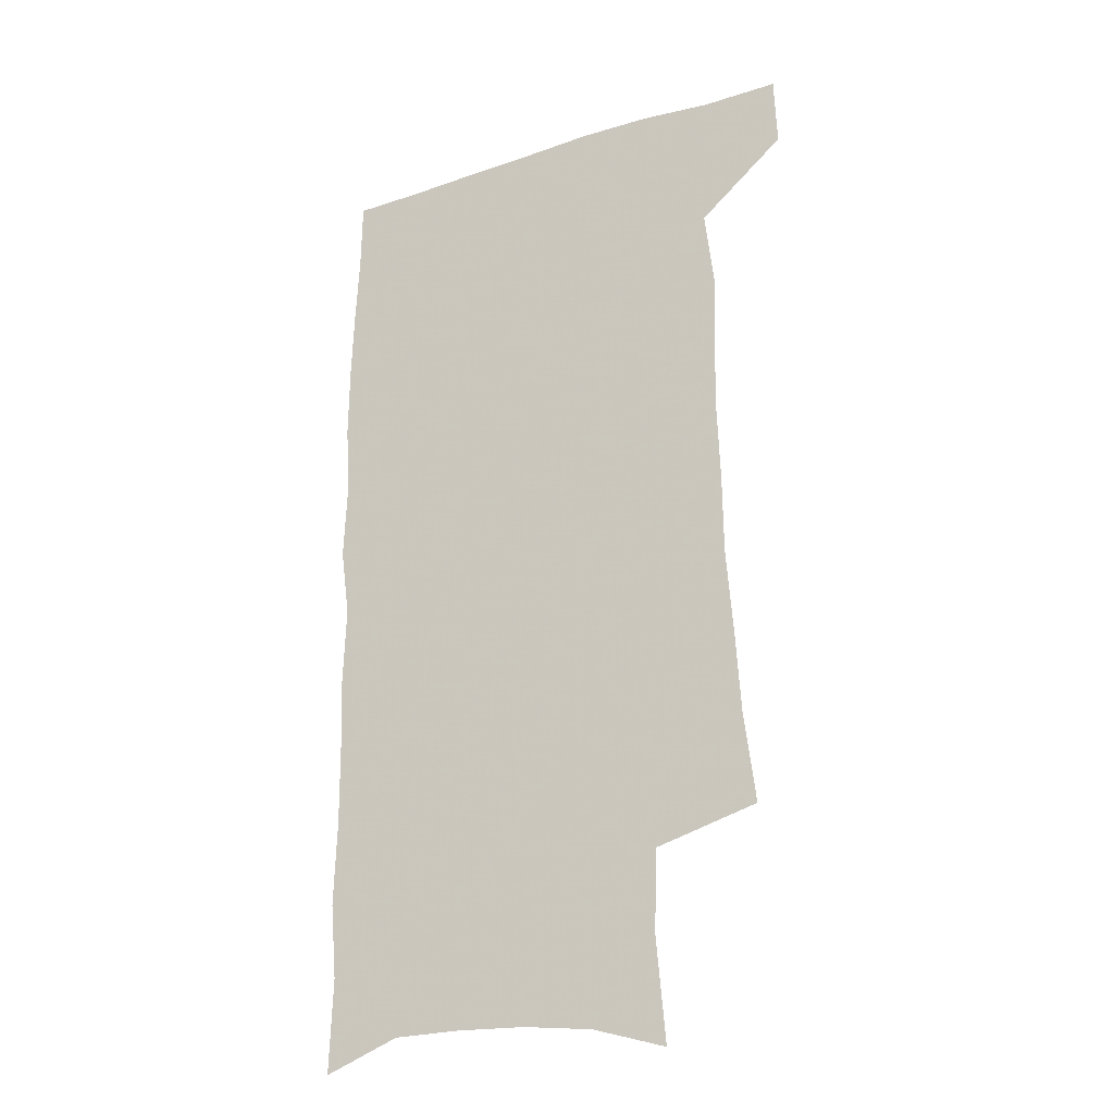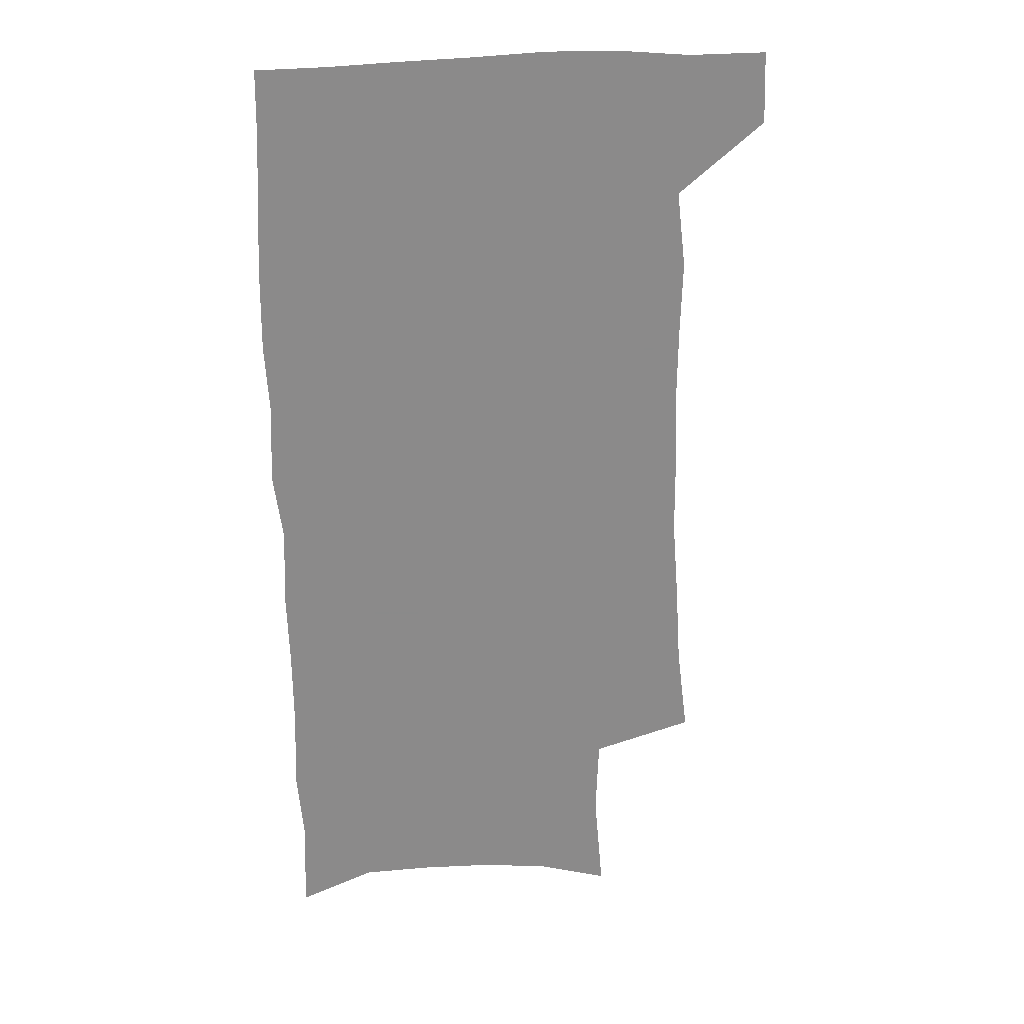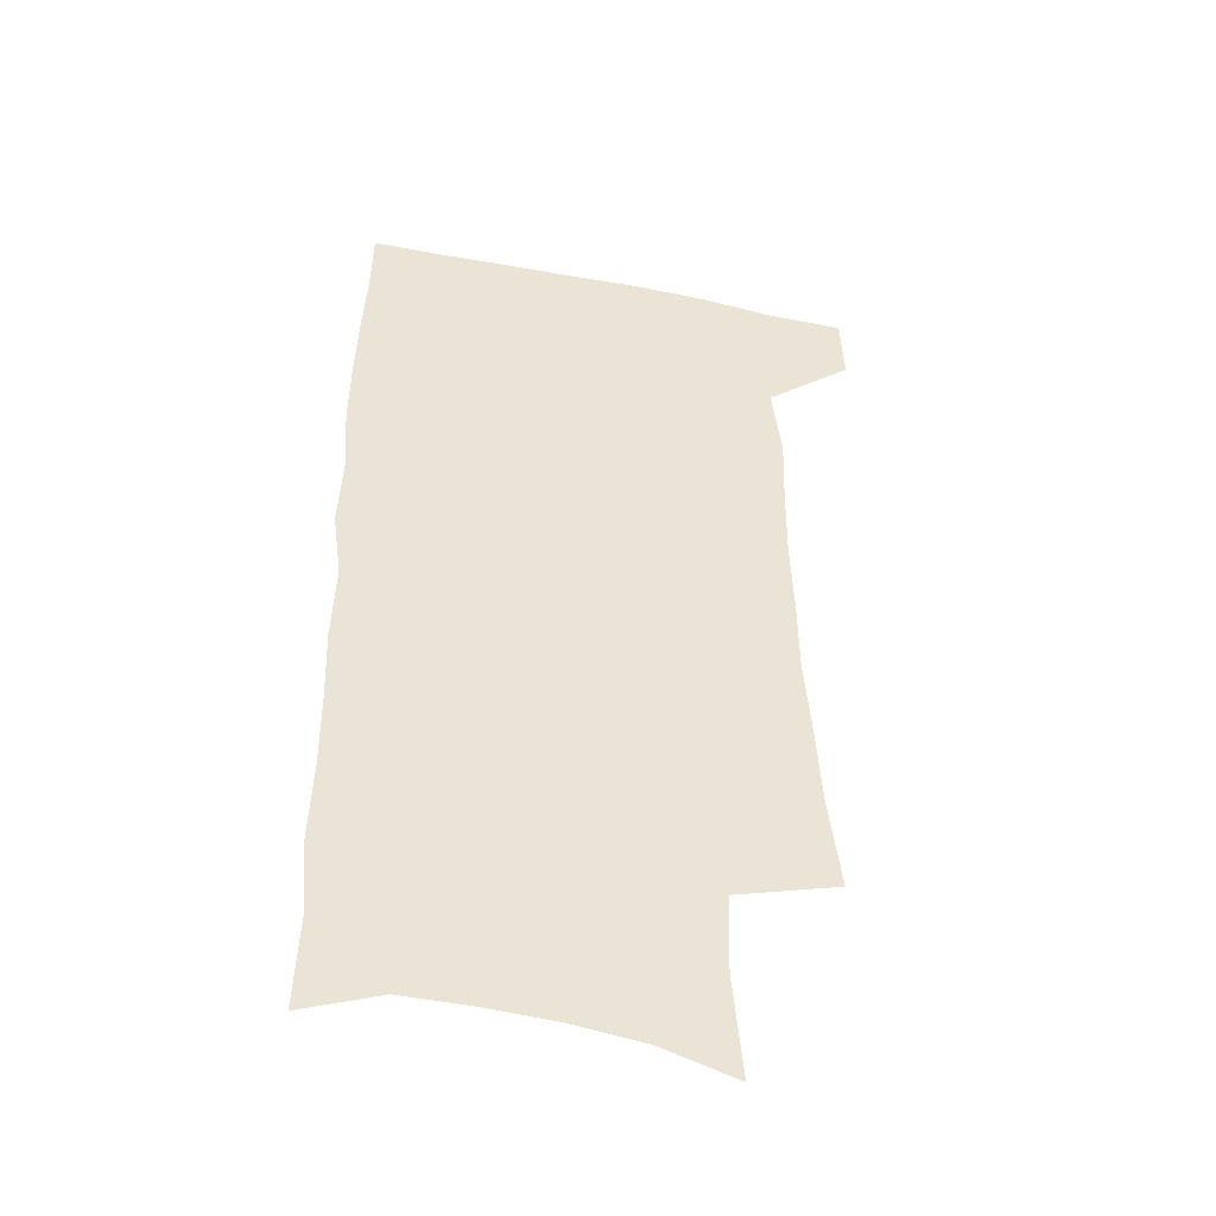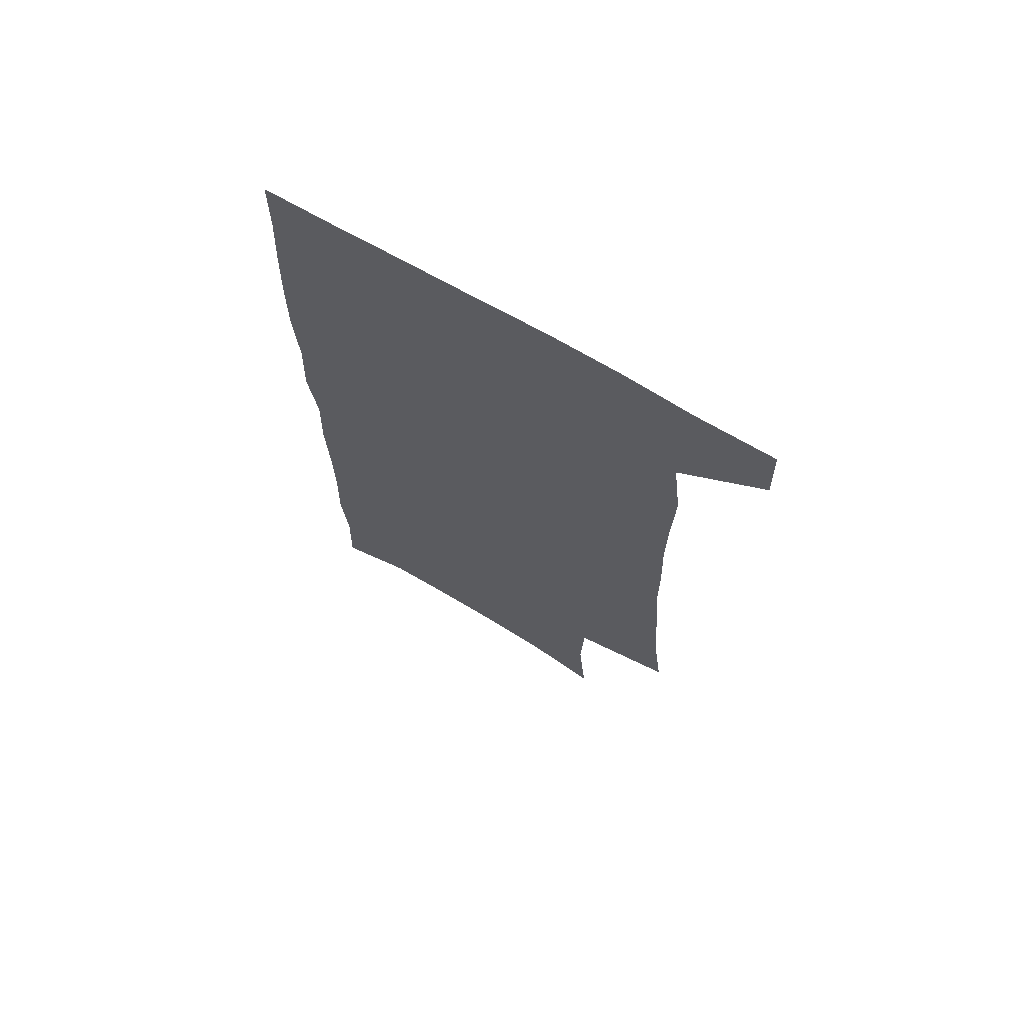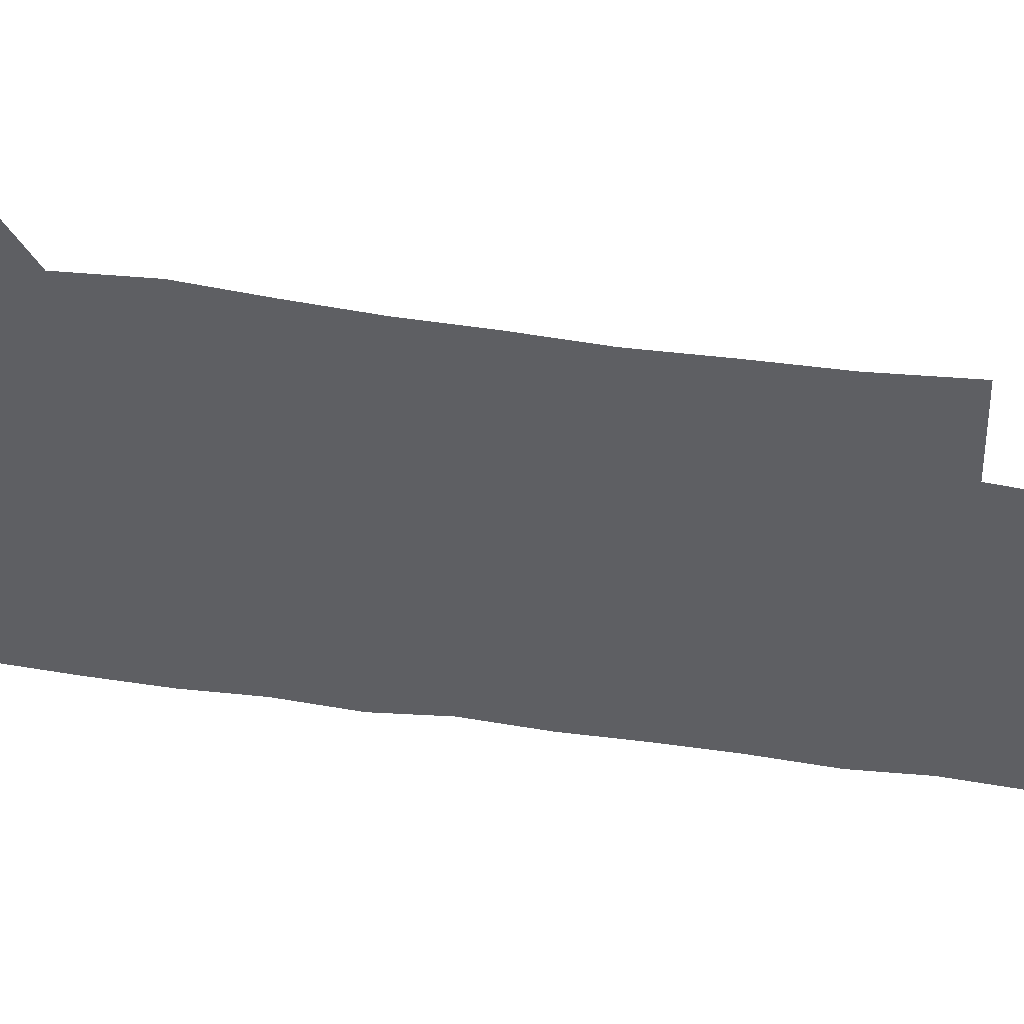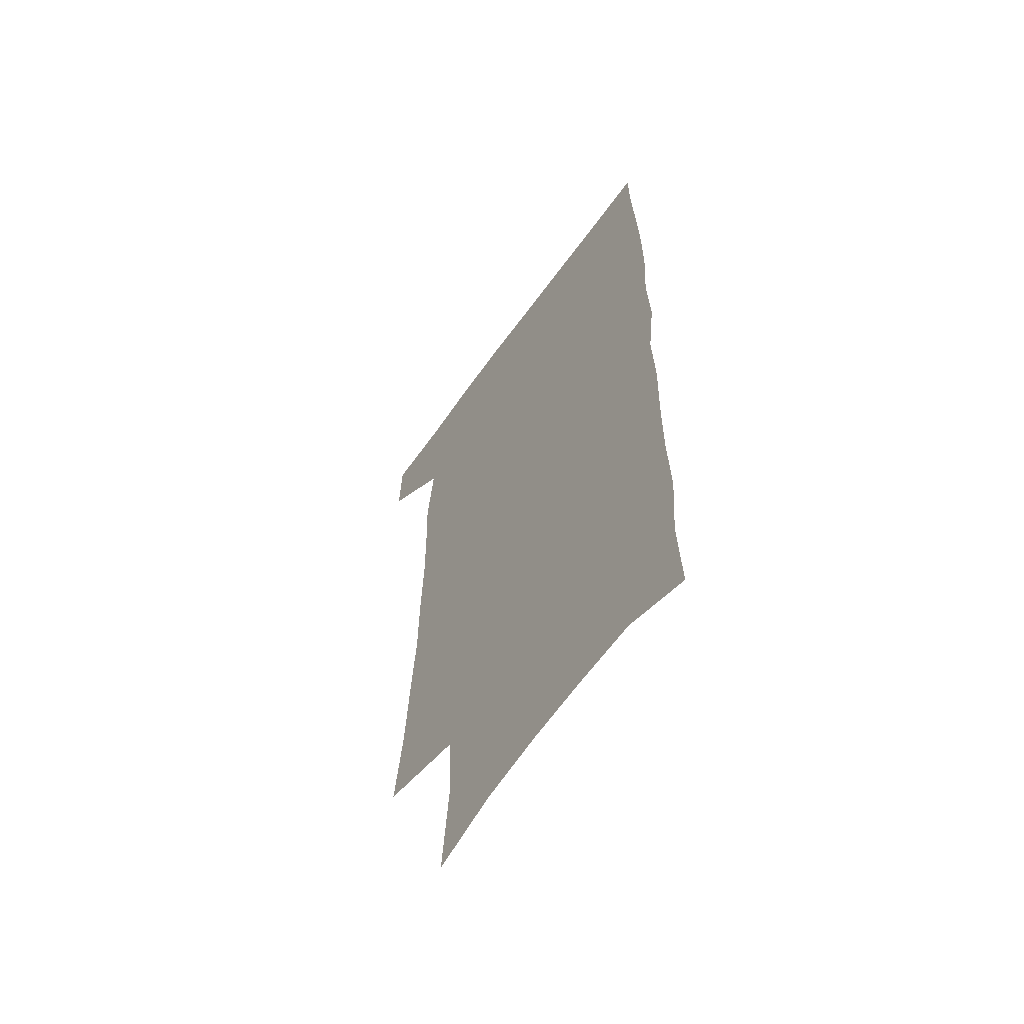
<metadata>
{"format":"obj","ext":"obj","renderer":"f3d","projection":"perspective","resolution":1024,"background":"white","views":[{"elev":-25.4,"azim":-152.3,"up":"+Y"},{"elev":26.8,"azim":171.1,"up":"+Y"},{"elev":-45.9,"azim":167.4,"up":"+Y"},{"elev":70.5,"azim":-150.0,"up":"+Y"},{"elev":-40.7,"azim":-102.3,"up":"+Z"},{"elev":-61.7,"azim":54.6,"up":"+Y"}]}
</metadata>
<code>
v 479.7 536.2 0
v 480.8 565.5 0
v 501.6 244.8 0
v 506.2 282 0
v 508.4 315.8 0
v 511 350.1 0
v 511.4 382 0
v 512.5 414.4 0
v 512.2 445.4 0
v 511.3 475.6 0
v 515 507.5 0
v 512.7 536.8 0
v 512.7 565.6 0
v 540.7 158.5 0
v 544.4 201 0
v 543.3 233.7 0
v 546.6 270.4 0
v 547.7 302.9 0
v 546.3 332.4 0
v 547.4 364.3 0
v 547.4 394.1 0
v 546.5 423 0
v 546.1 452.2 0
v 546.5 481.3 0
v 546.2 509.4 0
v 546.1 537.2 0
v 541.9 568.5 0
v 570.8 168.1 0
v 574.9 213.9 0
v 575.6 247.3 0
v 576.1 279.4 0
v 575.5 308.8 0
v 575.9 340.2 0
v 576.5 371 0
v 575.4 398.1 0
v 575 426.6 0
v 575.6 455.8 0
v 575.3 483.3 0
v 575.2 510.5 0
v 575.2 537.4 0
v 571.7 569.2 0
v 599.4 172.1 0
v 601.4 215.5 0
v 602.2 251.5 0
v 602.5 282.4 0
v 602.5 312.7 0
v 602.3 341.6 0
v 602.5 371.6 0
v 602.8 401.4 0
v 602.6 428.9 0
v 602.8 457.4 0
v 602.7 484.3 0
v 603.1 511.5 0
v 602.6 538.8 0
v 601.8 568 0
v 627.5 173.8 0
v 627.8 216.7 0
v 628.1 249.7 0
v 628.9 279.5 0
v 628.4 313.1 0
v 628.5 343.1 0
v 628.7 372.5 0
v 629 401 0
v 629.4 428.7 0
v 629.5 456.9 0
v 629.6 484.4 0
v 629.8 511.5 0
v 630.3 538.4 0
v 630.7 567.4 0
v 655.5 174.1 0
v 654.6 212.3 0
v 655.1 244.6 0
v 655.9 275.6 0
v 655.6 307.8 0
v 655.7 338.6 0
v 655.9 368.8 0
v 656.6 397.7 0
v 656.7 426.7 0
v 657.2 454.9 0
v 658 482.7 0
v 658.1 510.6 0
v 658.4 538.3 0
v 659.4 566.4 0
v 686.4 162.8 0
v 685.1 200.7 0
v 687.7 231.1 0
v 686.6 265.1 0
v 686.9 297 0
v 687.9 327.7 0
v 686.8 360.4 0
v 690.6 388.5 0
v 689.3 420 0
v 691.1 449 0
v 690.9 478.7 0
v 689.9 508.4 0
v 688.3 537.7 0
v 688 566.2 0
v 691 601 0
f 11 12 1
f 1 12 2
f 12 13 2
f 16 17 3
f 3 17 4
f 17 18 4
f 4 18 5
f 18 19 5
f 5 19 6
f 19 20 6
f 6 20 7
f 20 21 7
f 7 21 8
f 21 22 8
f 8 22 9
f 22 23 9
f 9 23 10
f 23 24 10
f 10 24 11
f 24 25 11
f 11 25 12
f 25 26 12
f 12 26 13
f 26 27 13
f 14 28 15
f 28 29 15
f 15 29 16
f 29 30 16
f 16 30 17
f 30 31 17
f 17 31 18
f 31 32 18
f 18 32 19
f 32 33 19
f 19 33 20
f 33 34 20
f 20 34 21
f 34 35 21
f 21 35 22
f 35 36 22
f 22 36 23
f 36 37 23
f 23 37 24
f 37 38 24
f 24 38 25
f 38 39 25
f 25 39 26
f 39 40 26
f 26 40 27
f 40 41 27
f 28 42 29
f 42 43 29
f 29 43 30
f 43 44 30
f 30 44 31
f 44 45 31
f 31 45 32
f 45 46 32
f 32 46 33
f 46 47 33
f 33 47 34
f 47 48 34
f 34 48 35
f 48 49 35
f 35 49 36
f 49 50 36
f 36 50 37
f 50 51 37
f 37 51 38
f 51 52 38
f 38 52 39
f 52 53 39
f 39 53 40
f 53 54 40
f 40 54 41
f 54 55 41
f 42 56 43
f 56 57 43
f 43 57 44
f 57 58 44
f 44 58 45
f 58 59 45
f 45 59 46
f 59 60 46
f 46 60 47
f 60 61 47
f 47 61 48
f 61 62 48
f 48 62 49
f 62 63 49
f 49 63 50
f 63 64 50
f 50 64 51
f 64 65 51
f 51 65 52
f 65 66 52
f 52 66 53
f 66 67 53
f 53 67 54
f 67 68 54
f 54 68 55
f 68 69 55
f 56 70 57
f 70 71 57
f 57 71 58
f 71 72 58
f 58 72 59
f 72 73 59
f 59 73 60
f 73 74 60
f 60 74 61
f 74 75 61
f 61 75 62
f 75 76 62
f 62 76 63
f 76 77 63
f 63 77 64
f 77 78 64
f 64 78 65
f 78 79 65
f 65 79 66
f 79 80 66
f 66 80 67
f 80 81 67
f 67 81 68
f 81 82 68
f 68 82 69
f 82 83 69
f 70 84 71
f 84 85 71
f 71 85 72
f 85 86 72
f 72 86 73
f 86 87 73
f 73 87 74
f 87 88 74
f 74 88 75
f 88 89 75
f 75 89 76
f 89 90 76
f 76 90 77
f 90 91 77
f 77 91 78
f 91 92 78
f 78 92 79
f 92 93 79
f 79 93 80
f 93 94 80
f 80 94 81
f 94 95 81
f 81 95 82
f 95 96 82
f 82 96 83
f 96 97 83

</code>
